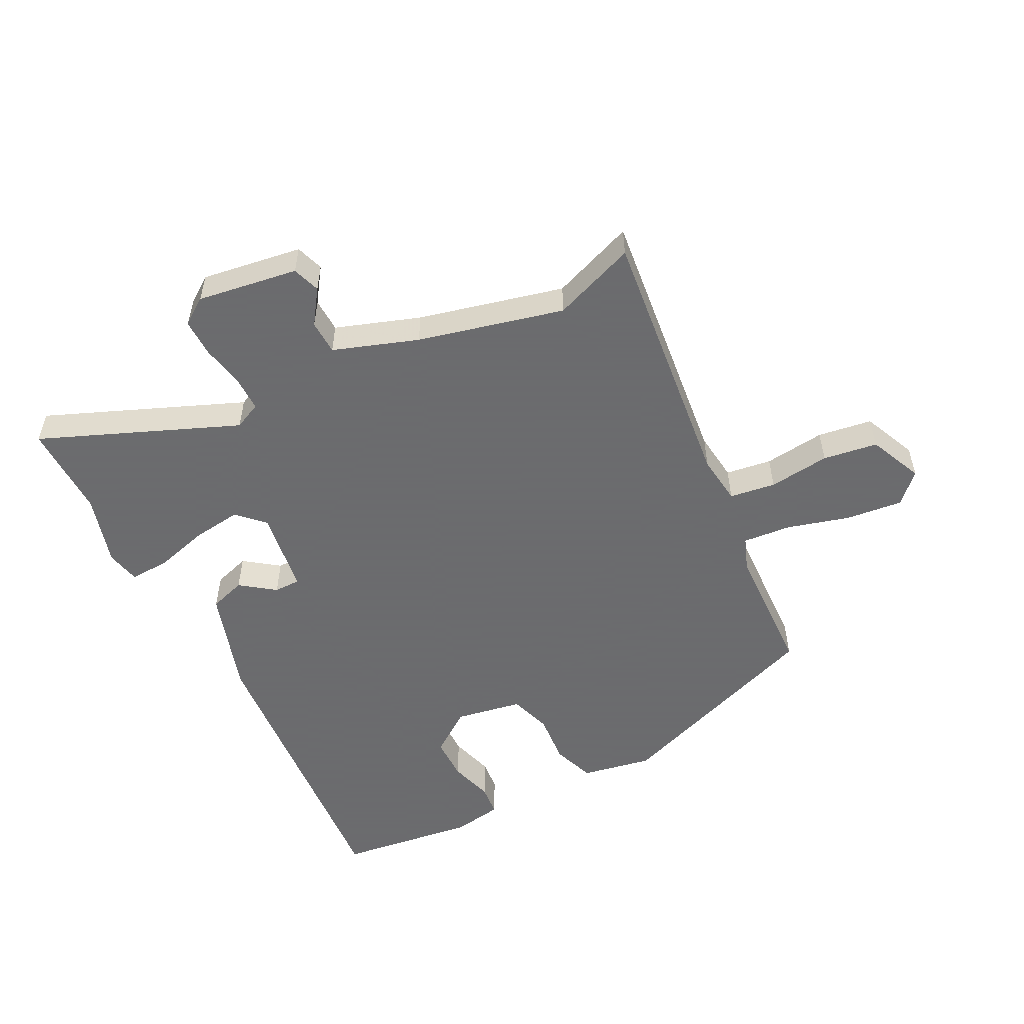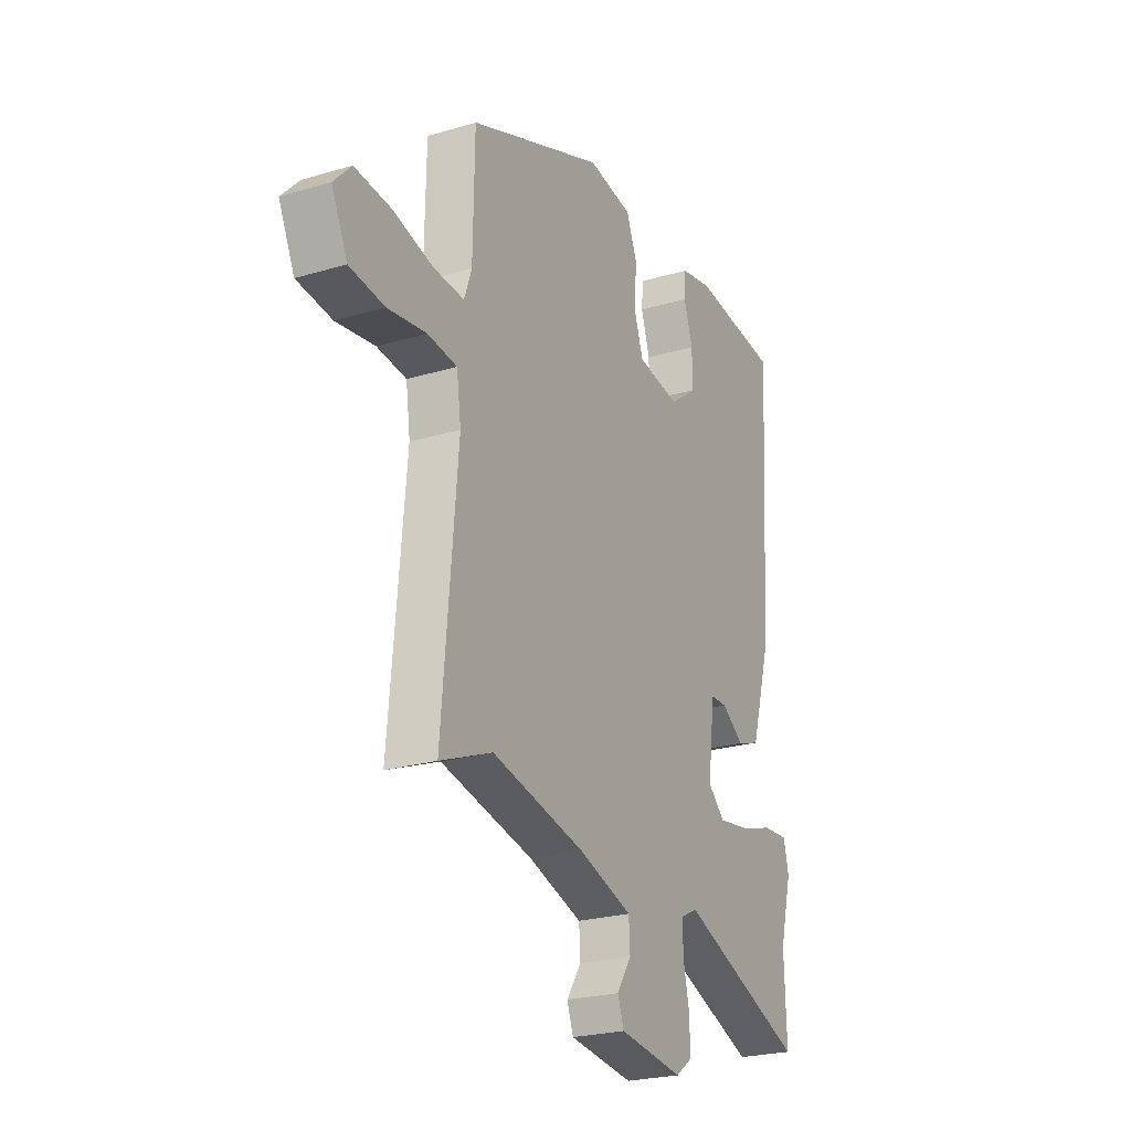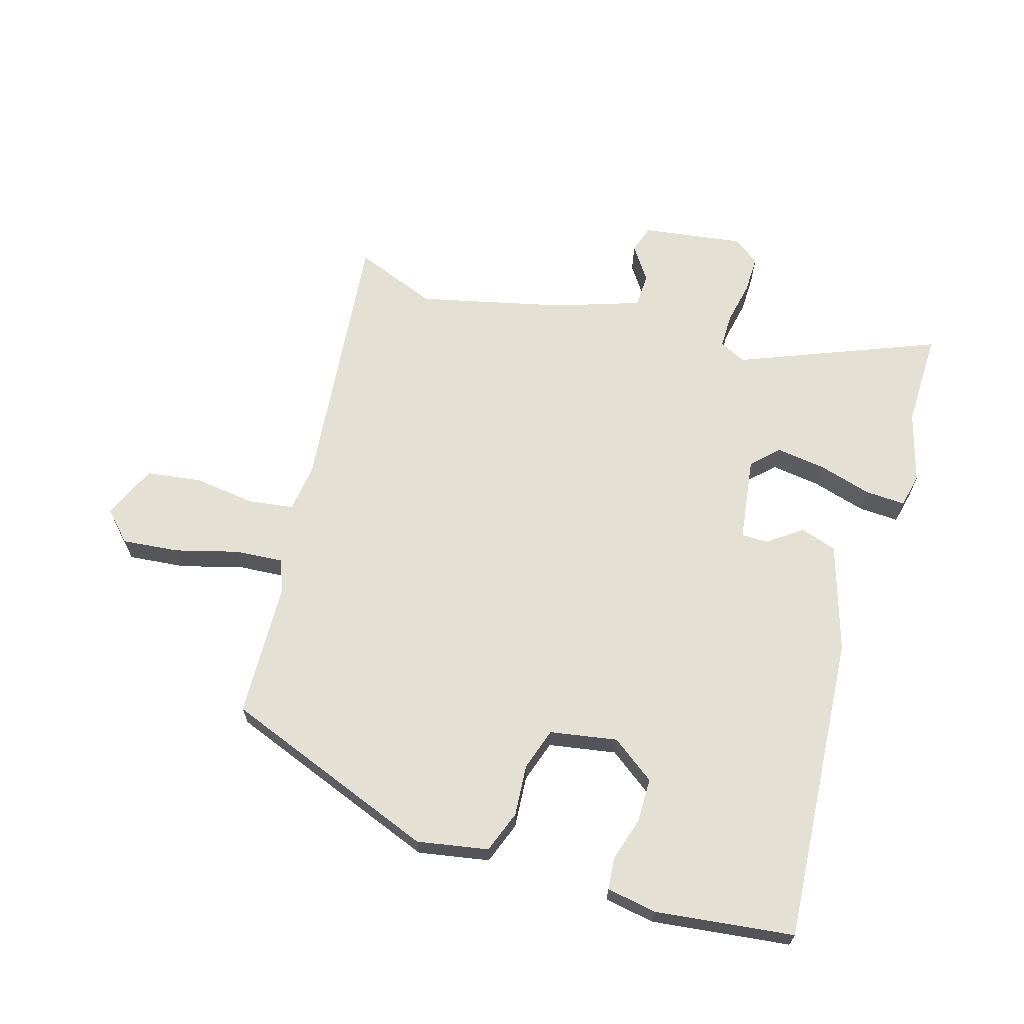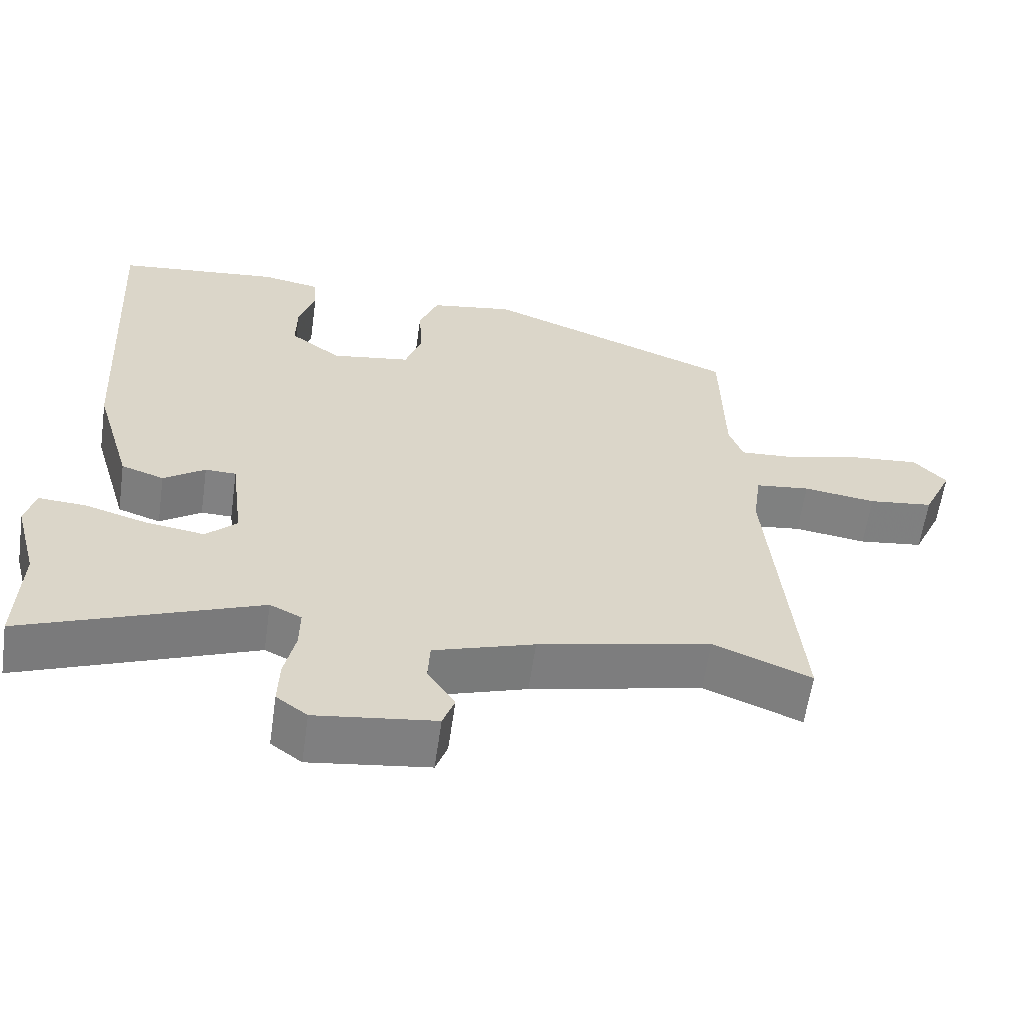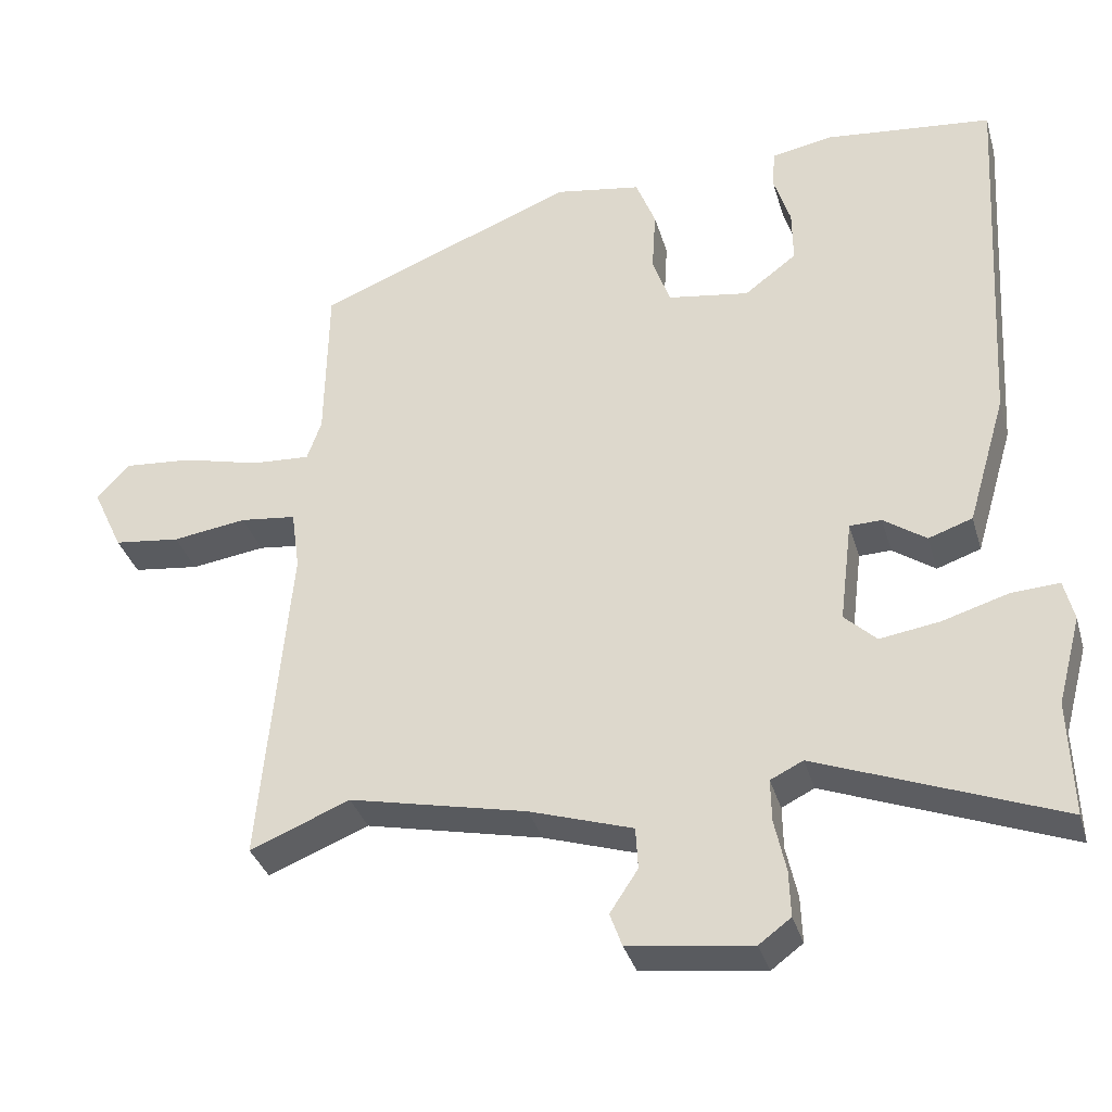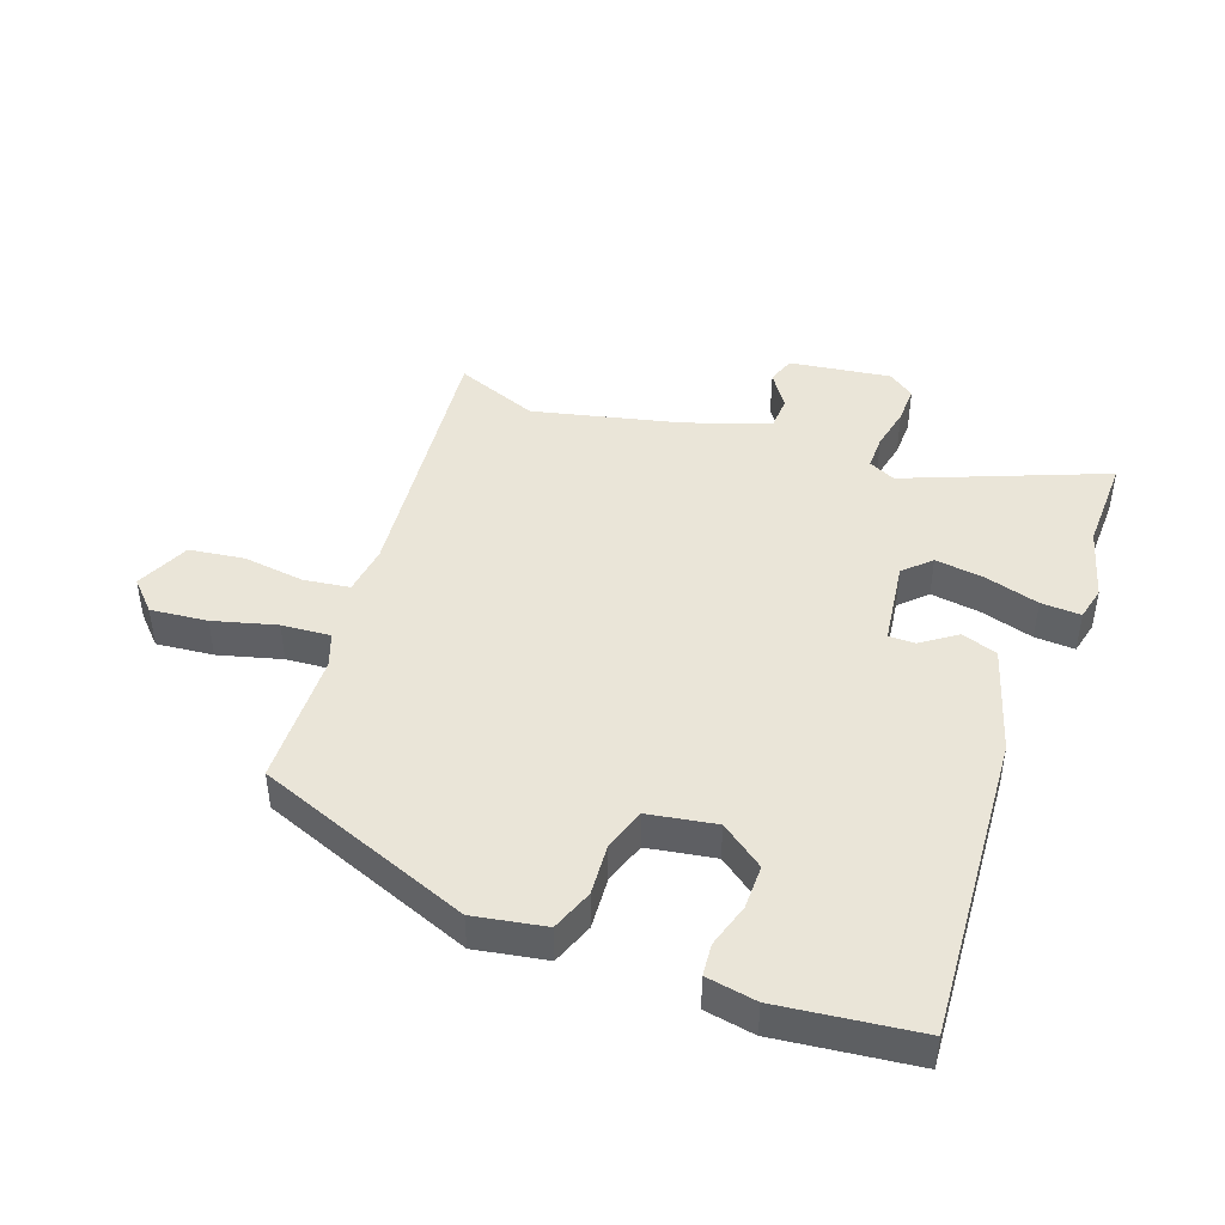
<metadata>
{"format":"obj","ext":"obj","renderer":"f3d","projection":"perspective","resolution":1024,"background":"white","views":[{"elev":-53.5,"azim":-154.2,"up":"+Y"},{"elev":-24.0,"azim":-63.6,"up":"+Z"},{"elev":65.9,"azim":15.8,"up":"+Y"},{"elev":-60.5,"azim":171.9,"up":"+Z"},{"elev":-34.8,"azim":15.6,"up":"+Z"},{"elev":44.5,"azim":19.3,"up":"+Y"}]}
</metadata>
<code>
v 0.499 0.07 -0.463
v 0.504 0.07 -0.615
v 0.186 0.07 -0.492
v 0.143 0.07 -0.513
v 0.144 0.07 -0.569
v 0.159 0.07 -0.638
v 0.161 0.07 -0.699
v 0.119 0.07 -0.73
v -0.043 0.07 -0.709
v -0.059 0.07 -0.665
v -0.022 0.07 -0.609
v -0.025 0.07 -0.554
v -0.161 0.07 -0.51
v -0.395 0.07 -0.458
v -0.527 0.07 -0.511
v -0.488 0.07 -0.078
v -0.499 0.07 0.002
v -0.573 0.07 0.011
v -0.671 0.07 -0.003
v -0.759 0.07 0.008
v -0.799 0.07 0.094
v -0.755 0.07 0.141
v -0.664 0.07 0.133
v -0.563 0.07 0.107
v -0.485 0.07 0.102
v -0.466 0.07 0.156
v -0.462 0.07 0.372
v -0.119 0.07 0.508
v -0.005 0.07 0.489
v 0.021 0.07 0.422
v 0.016 0.07 0.339
v 0.039 0.07 0.272
v 0.147 0.07 0.255
v 0.216 0.07 0.307
v 0.215 0.07 0.378
v 0.193 0.07 0.448
v 0.197 0.07 0.499
v 0.277 0.07 0.514
v 0.499 0.07 0.49
v 0.47 0.07 -0.004
v 0.419 0.07 -0.177
v 0.361 0.07 -0.197
v 0.305 0.07 -0.158
v 0.263 0.07 -0.159
v 0.246 0.07 -0.295
v 0.288 0.07 -0.335
v 0.367 0.07 -0.323
v 0.453 0.07 -0.297
v 0.517 0.07 -0.293
v 0.53 0.07 -0.347
v 0.499 0 -0.463
v 0.504 0 -0.615
v 0.186 0 -0.492
v 0.143 0 -0.513
v 0.144 0 -0.569
v 0.159 0 -0.638
v 0.161 0 -0.699
v 0.119 0 -0.73
v -0.043 0 -0.709
v -0.059 0 -0.665
v -0.022 0 -0.609
v -0.025 0 -0.554
v -0.161 0 -0.51
v -0.395 0 -0.458
v -0.527 0 -0.511
v -0.488 0 -0.078
v -0.499 0 0.002
v -0.573 0 0.011
v -0.671 0 -0.003
v -0.759 0 0.008
v -0.799 0 0.094
v -0.755 0 0.141
v -0.664 0 0.133
v -0.563 0 0.107
v -0.485 0 0.102
v -0.466 0 0.156
v -0.462 0 0.372
v -0.119 0 0.508
v -0.005 0 0.489
v 0.021 0 0.422
v 0.016 0 0.339
v 0.039 0 0.272
v 0.147 0 0.255
v 0.216 0 0.307
v 0.215 0 0.378
v 0.193 0 0.448
v 0.197 0 0.499
v 0.277 0 0.514
v 0.499 0 0.49
v 0.47 0 -0.004
v 0.419 0 -0.177
v 0.361 0 -0.197
v 0.305 0 -0.158
v 0.263 0 -0.159
v 0.246 0 -0.295
v 0.288 0 -0.335
v 0.367 0 -0.323
v 0.453 0 -0.297
v 0.517 0 -0.293
v 0.53 0 -0.347
f 49 50 1
f 48 49 1
f 47 48 1
f 1 2 3
f 47 1 3
f 46 47 3
f 45 46 3 4
f 44 45 4
f 41 42 43
f 40 41 43
f 39 40 43
f 38 39 43
f 37 38 43
f 35 36 37
f 35 37 43
f 34 35 43 44
f 29 30 31
f 28 29 31
f 27 28 31
f 26 27 31
f 25 26 31 32
f 22 23 24
f 21 22 24
f 20 21 24
f 19 20 24
f 18 19 24
f 17 18 24 25
f 25 32 33
f 17 25 33
f 16 17 33
f 9 10 11
f 8 9 11
f 7 8 11
f 6 7 11
f 5 6 11
f 4 5 11 12
f 4 12 13
f 44 4 13
f 34 44 13
f 33 34 13
f 16 33 13 14
f 14 15 16
f 51 100 99
f 51 99 98
f 51 98 97
f 53 52 51
f 53 51 97
f 53 97 96
f 54 53 96 95
f 54 95 94
f 93 92 91
f 93 91 90
f 93 90 89
f 93 89 88
f 93 88 87
f 87 86 85
f 93 87 85
f 94 93 85 84
f 81 80 79
f 81 79 78
f 81 78 77
f 81 77 76
f 82 81 76 75
f 74 73 72
f 74 72 71
f 74 71 70
f 74 70 69
f 74 69 68
f 75 74 68 67
f 83 82 75
f 83 75 67
f 83 67 66
f 61 60 59
f 61 59 58
f 61 58 57
f 61 57 56
f 61 56 55
f 62 61 55 54
f 63 62 54
f 63 54 94
f 63 94 84
f 63 84 83
f 64 63 83 66
f 66 65 64
f 1 51 52 2
f 2 52 53 3
f 3 53 54 4
f 4 54 55 5
f 5 55 56 6
f 6 56 57 7
f 7 57 58 8
f 8 58 59 9
f 9 59 60 10
f 10 60 61 11
f 11 61 62 12
f 12 62 63 13
f 13 63 64 14
f 14 64 65 15
f 15 65 66 16
f 16 66 67 17
f 17 67 68 18
f 18 68 69 19
f 19 69 70 20
f 20 70 71 21
f 21 71 72 22
f 22 72 73 23
f 23 73 74 24
f 24 74 75 25
f 25 75 76 26
f 26 76 77 27
f 27 77 78 28
f 28 78 79 29
f 29 79 80 30
f 30 80 81 31
f 31 81 82 32
f 32 82 83 33
f 33 83 84 34
f 34 84 85 35
f 35 85 86 36
f 36 86 87 37
f 37 87 88 38
f 38 88 89 39
f 39 89 90 40
f 40 90 91 41
f 41 91 92 42
f 42 92 93 43
f 43 93 94 44
f 44 94 95 45
f 45 95 96 46
f 46 96 97 47
f 47 97 98 48
f 48 98 99 49
f 49 99 100 50
f 50 100 51 1

</code>
